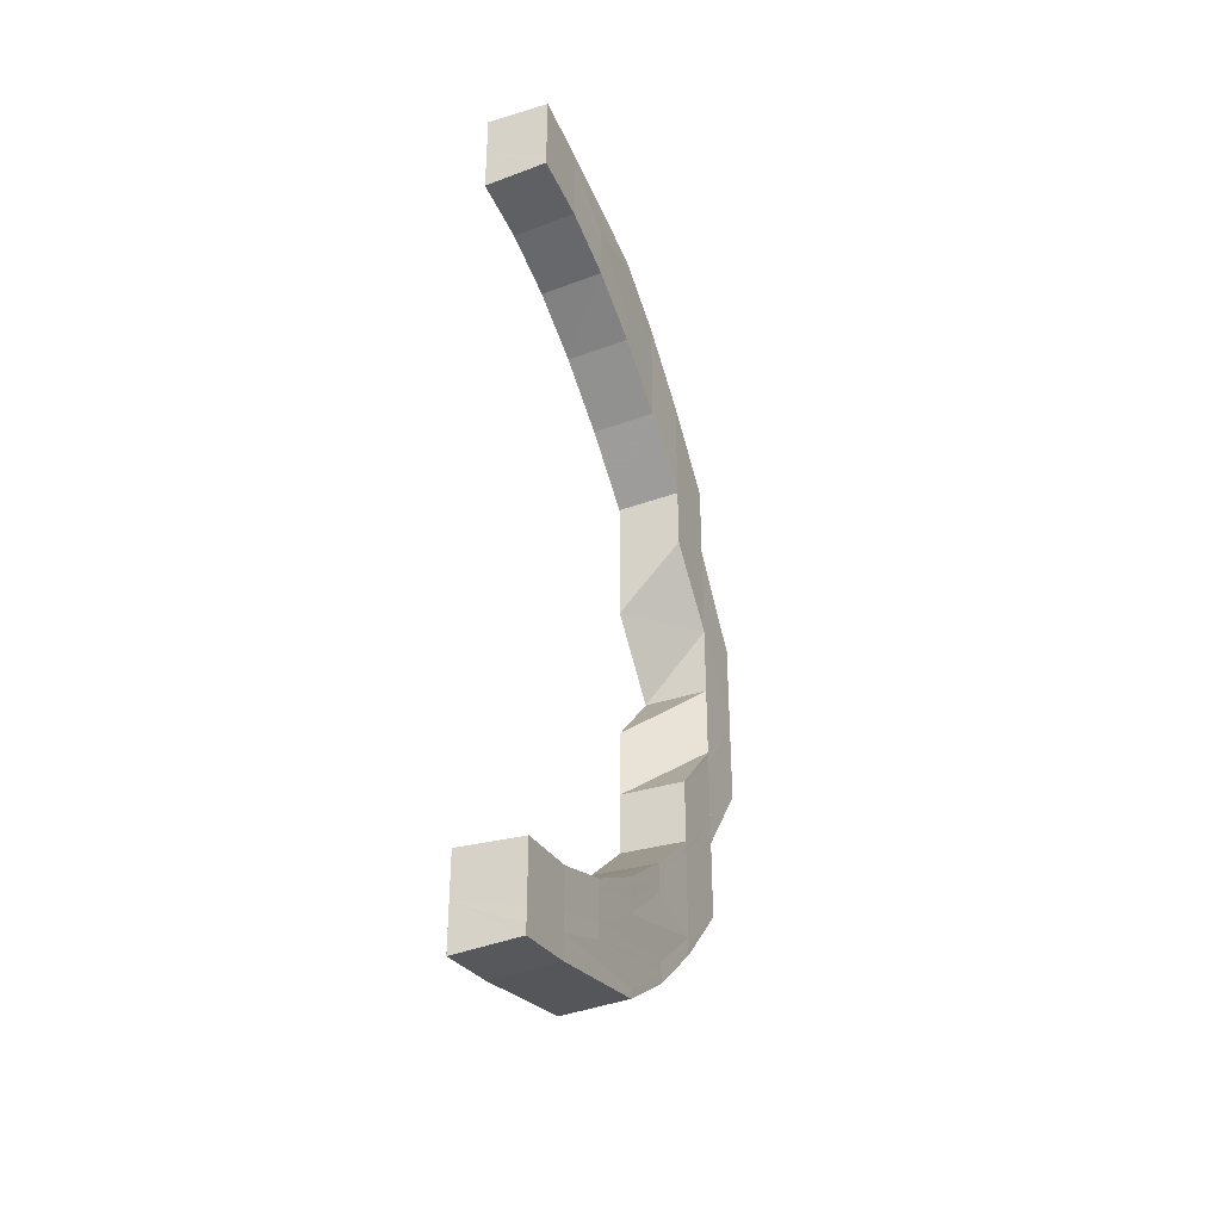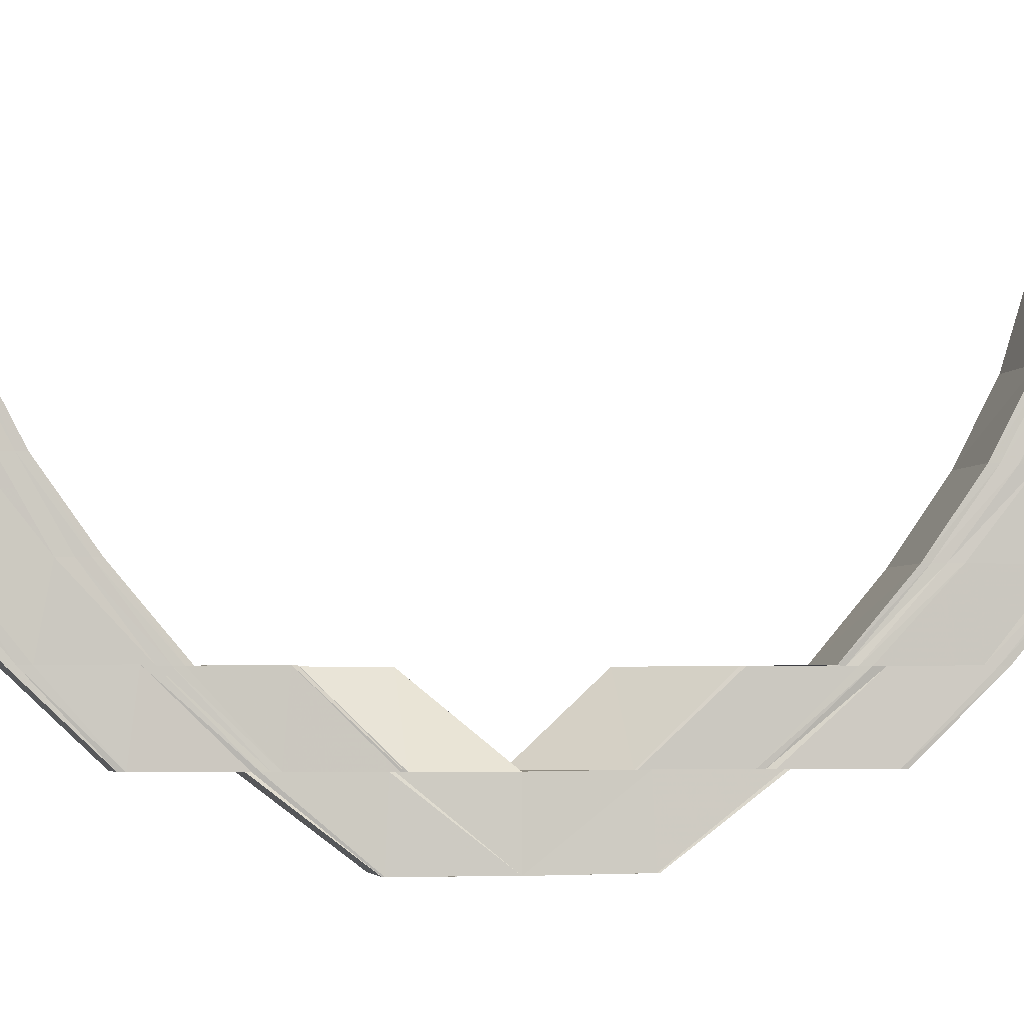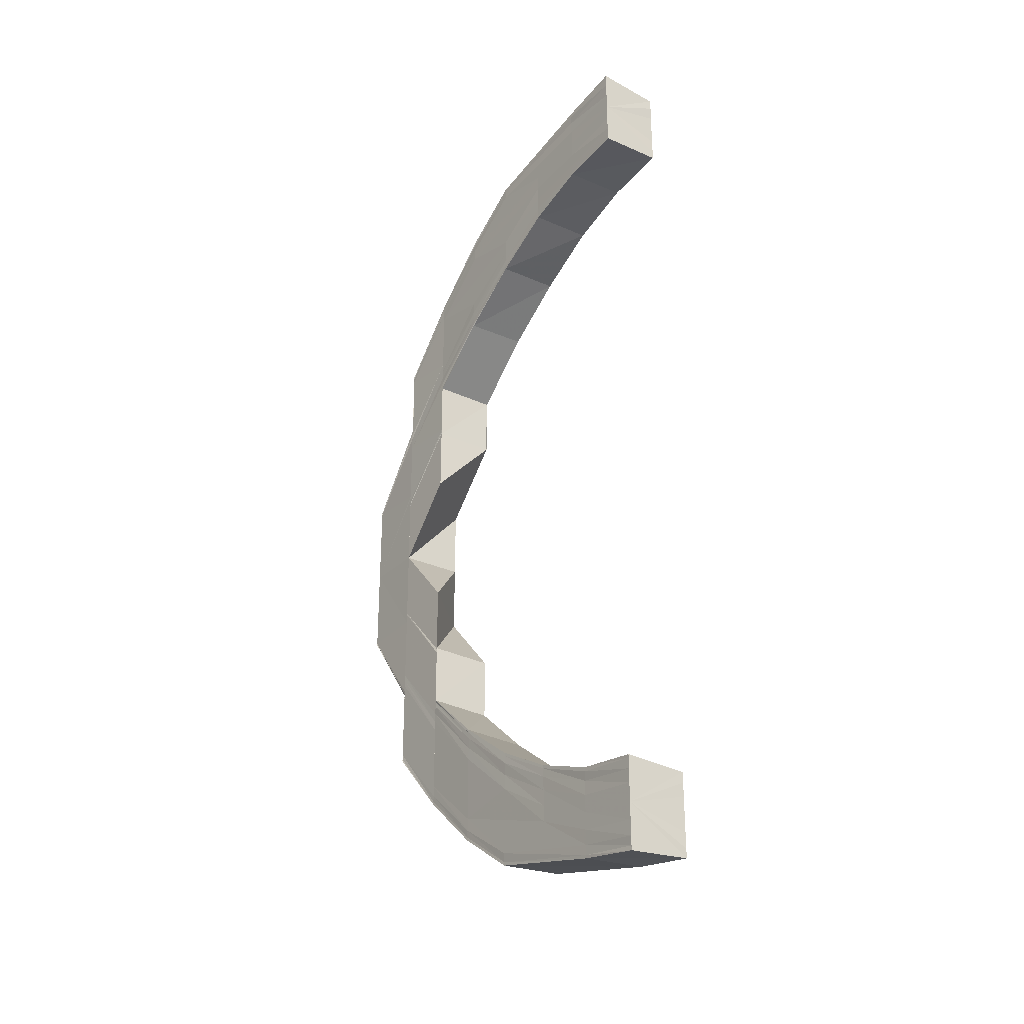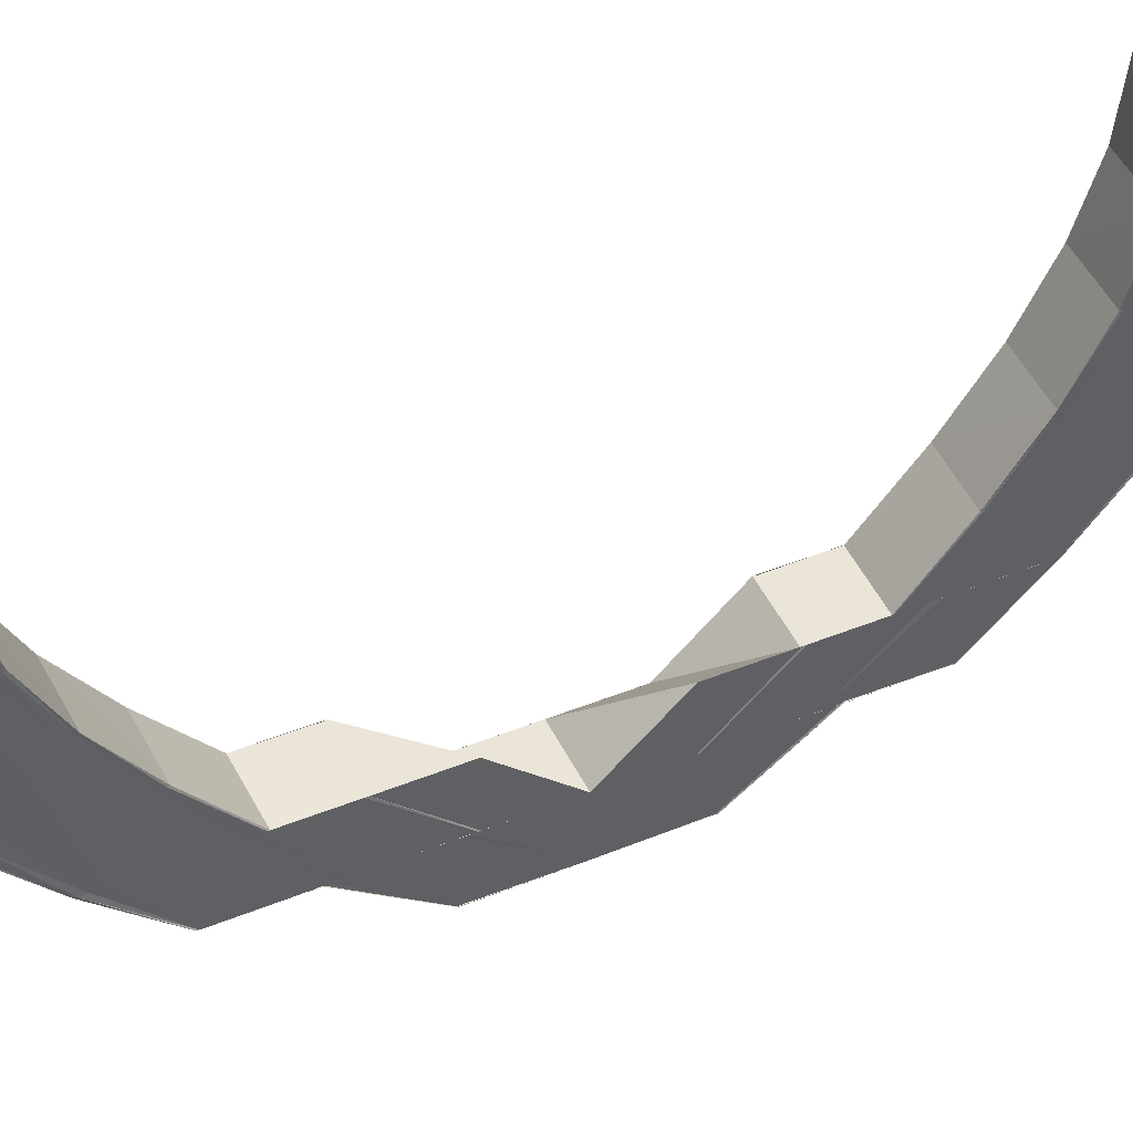
<metadata>
{"format":"obj","ext":"obj","renderer":"f3d","projection":"perspective","resolution":1024,"background":"white","views":[{"elev":-35.6,"azim":-156.4,"up":"+Z"},{"elev":-3.1,"azim":-100.2,"up":"+Y"},{"elev":-28.3,"azim":144.4,"up":"+Z"},{"elev":45.6,"azim":65.2,"up":"+Y"}]}
</metadata>
<code>
o 18685
v 2169 1871 7.649
v 2169 1871 7.65
v 2169 1871 7.65
v 2169 1871 7.654
v 2169 1871 7.651
v 2169 1871 7.661
v 2169 1871 7.655
v 2169 1871 7.669
v 2169 1871 7.661
v 2169 1871 7.68
v 2169 1871 7.67
v 2169 1871 7.652
v 2169 1871 7.651
v 2169 1871 7.656
v 2169 1871 7.662
v 2169 1871 7.671
v 2169 1871 7.651
v 2169 1871 7.653
v 2169 1871 7.65
v 2169 1871 7.651
v 2169 1871 7.655
v 2169 1871 7.661
v 2169 1871 7.67
v 2169 1871 7.68
v 2169 1871 7.655
v 2169 1871 7.653
v 2169 1871 7.656
v 2169 1871 7.658
v 2169 1871 7.657
v 2169 1871 7.656
v 2169 1871 7.659
v 2169 1871 7.664
v 2169 1871 7.661
v 2169 1871 7.66
v 2169 1871 7.659
v 2169 1871 7.661
v 2169 1871 7.662
v 2169 1871 7.662
v 2169 1871 7.661
v 2169 1871 7.663
v 2169 1871 7.662
v 2169 1871 7.663
v 2169 1871 7.667
v 2169 1871 7.665
v 2169 1871 7.667
v 2169 1871 7.663
v 2169 1871 7.664
v 2169 1871 7.663
v 2169 1871 7.667
v 2169 1871 7.667
v 2169 1871 7.672
v 2169 1871 7.672
v 2169 1871 7.671
v 2169 1871 7.672
v 2169 1871 7.679
v 2169 1871 7.679
v 2169 1871 7.687
v 2169 1871 7.688
v 2169 1871 7.678
v 2169 1871 7.679
v 2169 1871 7.687
v 2169 1871 7.687
v 2169 1871 7.697
v 2169 1871 7.688
v 2169 1871 7.697
v 2169 1871 7.697
v 2169 1871 7.708
v 2169 1871 7.708
v 2169 1871 7.708
v 2169 1871 7.719
v 2169 1871 7.719
v 2169 1871 7.708
v 2169 1871 7.708
v 2169 1871 7.697
v 2169 1871 7.696
v 2169 1871 7.708
v 2169 1871 7.719
v 2169 1871 7.707
v 2169 1871 7.696
v 2169 1871 7.685
v 2169 1871 7.684
v 2169 1871 7.695
v 2169 1871 7.682
v 2169 1871 7.694
v 2169 1871 7.681
v 2169 1871 7.671
v 2169 1871 7.674
v 2169 1871 7.672
v 2169 1871 7.676
v 2169 1871 7.687
v 2169 1871 7.67
v 2169 1871 7.68
v 2169 1871 7.669
v 2169 1871 7.68
v 2169 1871 7.669
v 2169 1871 7.661
v 2169 1871 7.67
v 2169 1871 7.661
v 2169 1871 7.68
v 2169 1871 7.68
v 2169 1871 7.661
v 2169 1871 7.655
v 2169 1871 7.661
v 2169 1871 7.654
v 2169 1871 7.654
v 2169 1871 7.651
v 2169 1871 7.65
v 2169 1871 7.65
v 2169 1871 7.655
v 2169 1871 7.65
v 2169 1871 7.662
v 2169 1871 7.651
v 2169 1871 7.649
v 2169 1871 7.656
v 2169 1871 7.664
v 2169 1871 7.65
v 2169 1871 7.649
v 2169 1871 7.652
v 2169 1871 7.651
v 2169 1871 7.658
v 2169 1871 7.667
v 2169 1871 7.655
v 2169 1871 7.653
v 2169 1871 7.661
v 2169 1871 7.657
v 2169 1871 7.656
v 2169 1871 7.669
v 2169 1871 7.663
v 2169 1871 7.66
v 2169 1871 7.671
v 2169 1871 7.678
v 2169 1871 7.687
v 2169 1871 7.679
v 2169 1871 7.679
v 2169 1871 7.688
v 2169 1871 7.665
v 2169 1871 7.672
v 2169 1871 7.679
v 2169 1871 7.672
v 2169 1871 7.679
v 2169 1871 7.687
v 2169 1871 7.672
v 2169 1871 7.672
v 2169 1871 7.667
v 2169 1871 7.667
v 2169 1871 7.667
v 2169 1871 7.667
v 2169 1871 7.663
v 2169 1871 7.664
v 2169 1871 7.662
v 2169 1871 7.663
v 2169 1871 7.663
v 2169 1871 7.664
v 2169 1871 7.662
v 2169 1871 7.663
v 2169 1871 7.661
v 2169 1871 7.662
v 2169 1871 7.659
v 2169 1871 7.662
v 2169 1871 7.661
v 2169 1871 7.659
v 2169 1871 7.656
v 2169 1871 7.653
v 2169 1871 7.651
v 2169 1871 7.65
v 2169 1871 7.649
v 2169 1871 7.669
v 2169 1871 7.676
v 2169 1871 7.674
v 2169 1871 7.672
v 2169 1871 7.681
v 2169 1871 7.68
v 2169 1871 7.682
v 2169 1871 7.693
v 2169 1871 7.692
v 2169 1871 7.705
v 2169 1871 7.692
v 2169 1871 7.692
v 2169 1871 7.705
v 2169 1871 7.705
v 2169 1871 7.692
v 2169 1871 7.692
v 2169 1871 7.705
v 2169 1871 7.705
v 2169 1871 7.693
v 2169 1871 7.706
v 2169 1871 7.719
v 2169 1871 7.705
v 2169 1871 7.719
v 2169 1871 7.731
v 2169 1871 7.731
v 2169 1871 7.732
v 2169 1871 7.719
v 2169 1871 7.732
v 2169 1871 7.732
v 2169 1871 7.732
v 2169 1871 7.745
v 2169 1871 7.743
v 2169 1871 7.744
v 2169 1871 7.732
v 2169 1871 7.745
v 2169 1871 7.745
v 2169 1871 7.732
v 2169 1871 7.755
v 2169 1871 7.756
v 2169 1871 7.753
v 2169 1871 7.742
v 2169 1871 7.765
v 2169 1871 7.752
v 2169 1871 7.741
v 2169 1871 7.763
v 2169 1871 7.761
v 2169 1871 7.766
v 2169 1871 7.757
v 2169 1871 7.77
v 2169 1871 7.767
v 2169 1871 7.757
v 2169 1871 7.773
v 2169 1871 7.775
v 2169 1871 7.768
v 2169 1871 7.757
v 2169 1871 7.768
v 2169 1871 7.776
v 2169 1871 7.776
v 2169 1871 7.768
v 2169 1871 7.767
v 2169 1871 7.757
v 2169 1871 7.776
v 2169 1871 7.776
v 2169 1871 7.783
v 2169 1871 7.782
v 2169 1871 7.782
v 2169 1871 7.783
v 2169 1871 7.787
v 2169 1871 7.786
v 2169 1871 7.786
v 2169 1871 7.787
v 2169 1871 7.787
v 2169 1871 7.788
v 2169 1871 7.786
v 2169 1871 7.788
v 2169 1871 7.787
v 2169 1871 7.785
v 2169 1871 7.784
v 2169 1871 7.787
v 2169 1871 7.786
v 2169 1871 7.783
v 2169 1871 7.782
v 2169 1871 7.776
v 2169 1871 7.776
v 2169 1871 7.768
v 2169 1871 7.767
v 2169 1871 7.757
v 2169 1871 7.757
v 2169 1871 7.745
v 2169 1871 7.745
v 2169 1871 7.745
v 2169 1871 7.732
v 2169 1871 7.744
v 2169 1871 7.732
v 2169 1871 7.731
v 2169 1871 7.732
v 2169 1871 7.745
v 2169 1871 7.706
v 2169 1871 7.706
v 2169 1871 7.705
v 2169 1871 7.694
v 2169 1871 7.684
v 2169 1871 7.695
v 2169 1871 7.685
v 2169 1871 7.696
v 2169 1871 7.696
v 2169 1871 7.707
v 2169 1871 7.707
v 2169 1871 7.708
v 2169 1871 7.697
v 2169 1871 7.729
v 2169 1871 7.729
v 2169 1871 7.74
v 2169 1871 7.74
v 2169 1871 7.729
v 2169 1871 7.741
v 2169 1871 7.73
v 2169 1871 7.741
v 2169 1871 7.752
v 2169 1871 7.753
v 2169 1871 7.742
v 2169 1871 7.755
v 2169 1871 7.743
v 2169 1871 7.756
v 2169 1871 7.766
v 2169 1871 7.757
v 2169 1871 7.767
v 2169 1871 7.776
v 2169 1871 7.763
v 2169 1871 7.765
v 2169 1871 7.761
v 2169 1871 7.751
v 2169 1871 7.775
v 2169 1871 7.782
v 2169 1871 7.773
v 2169 1871 7.781
v 2169 1871 7.786
v 2169 1871 7.77
v 2169 1871 7.779
v 2169 1871 7.785
v 2169 1871 7.787
v 2169 1871 7.786
v 2169 1871 7.782
v 2169 1871 7.786
v 2169 1871 7.776
v 2169 1871 7.784
v 2169 1871 7.781
v 2169 1871 7.768
v 2169 1871 7.78
v 2169 1871 7.784
v 2169 1871 7.781
v 2169 1871 7.774
v 2169 1871 7.777
v 2169 1871 7.781
v 2169 1871 7.778
v 2169 1871 7.776
v 2169 1871 7.775
v 2169 1871 7.775
v 2169 1871 7.774
v 2169 1871 7.77
v 2169 1871 7.778
v 2169 1871 7.775
v 2169 1871 7.774
v 2169 1871 7.774
v 2169 1871 7.773
v 2169 1871 7.774
v 2169 1871 7.77
v 2169 1871 7.776
v 2169 1871 7.77
v 2169 1871 7.765
v 2169 1871 7.772
v 2169 1871 7.765
v 2169 1871 7.758
v 2169 1871 7.758
v 2169 1871 7.749
v 2169 1871 7.766
v 2169 1871 7.765
v 2169 1871 7.758
v 2169 1871 7.759
v 2169 1871 7.75
v 2169 1871 7.75
v 2169 1871 7.74
v 2169 1871 7.749
v 2169 1871 7.75
v 2169 1871 7.758
v 2169 1871 7.765
v 2169 1871 7.758
v 2169 1871 7.77
v 2169 1871 7.765
v 2169 1871 7.774
v 2169 1871 7.77
v 2169 1871 7.773
v 2169 1871 7.74
v 2169 1871 7.729
v 2169 1871 7.729
v 2169 1871 7.719
v 2169 1871 7.73
v 2169 1871 7.729
v 2169 1871 7.74
v 2169 1871 7.741
v 2169 1871 7.73
v 2169 1871 7.751
v 2169 1871 7.759
v 2169 1871 7.758
v 2169 1871 7.75
v 2169 1871 7.749
v 2169 1871 7.758
v 2169 1871 7.765
v 2169 1871 7.766
v 2169 1871 7.765
v 2169 1871 7.77
v 2169 1871 7.77
v 2169 1871 7.773
v 2169 1871 7.772
v 2169 1871 7.774
v 2169 1871 7.774
v 2169 1871 7.775
v 2169 1871 7.775
v 2169 1871 7.774
v 2169 1871 7.776
v 2169 1871 7.777
v 2169 1871 7.778
v 2169 1871 7.776
v 2169 1871 7.78
v 2169 1871 7.779
v 2169 1871 7.782
v 2169 1871 7.781
f 1 2 3
f 2 4 5
f 4 6 7
f 6 8 9
f 8 10 11
f 5 12 13
f 7 14 12
f 9 15 14
f 11 16 15
f 17 12 18
f 19 20 17
f 20 21 12
f 21 22 14
f 22 23 15
f 23 24 16
f 12 14 25
f 12 25 26
f 18 25 27
f 14 28 25
f 14 15 28
f 25 28 29
f 25 29 30
f 27 29 31
f 15 32 28
f 15 16 32
f 28 33 29
f 28 32 33
f 29 33 34
f 29 34 35
f 31 34 36
f 36 37 38
f 34 37 39
f 37 40 41
f 33 42 34
f 34 42 37
f 33 43 42
f 32 43 33
f 42 44 37
f 44 45 40
f 37 44 46
f 46 47 48
f 49 50 47
f 51 52 50
f 44 53 49
f 53 54 45
f 55 56 52
f 57 58 56
f 53 59 51
f 59 60 54
f 59 61 55
f 61 62 60
f 57 63 64
f 63 65 64
f 66 67 65
f 68 69 65
f 68 70 69
f 70 71 72
f 69 73 74
f 74 73 75
f 76 77 73
f 73 78 75
f 75 78 79
f 75 79 80
f 80 79 81
f 79 82 81
f 81 82 83
f 82 84 83
f 83 84 85
f 83 85 86
f 80 81 87
f 87 81 88
f 89 80 87
f 90 80 89
f 86 85 91
f 85 92 91
f 91 92 93
f 92 94 95
f 91 95 96
f 93 97 98
f 99 100 97
f 101 98 102
f 103 91 101
f 86 91 103
f 103 96 104
f 105 102 106
f 107 106 108
f 109 103 105
f 109 104 110
f 111 86 103
f 111 103 109
f 88 86 111
f 112 109 107
f 112 110 113
f 114 111 109
f 114 109 112
f 115 88 111
f 115 111 114
f 87 88 115
f 116 112 117
f 118 112 116
f 118 114 112
f 119 118 116
f 120 115 114
f 120 114 118
f 121 87 115
f 121 115 120
f 89 87 121
f 122 118 119
f 122 120 118
f 123 122 119
f 124 121 120
f 124 120 122
f 125 122 123
f 125 124 122
f 126 125 123
f 127 121 124
f 127 89 121
f 128 124 125
f 128 127 124
f 129 128 125
f 129 125 126
f 130 127 128
f 131 89 127
f 130 131 127
f 131 90 89
f 132 90 131
f 133 132 131
f 133 131 130
f 64 132 133
f 134 135 133
f 136 130 128
f 136 128 129
f 137 133 130
f 137 130 136
f 138 133 137
f 139 134 137
f 140 141 138
f 142 140 143
f 143 137 144
f 144 137 136
f 145 139 144
f 146 142 147
f 148 146 149
f 150 148 151
f 147 144 152
f 153 145 152
f 149 152 154
f 155 153 154
f 154 152 156
f 152 144 157
f 152 157 156
f 144 136 157
f 156 157 158
f 157 136 129
f 157 129 158
f 158 129 126
f 159 155 126
f 160 159 126
f 161 160 126
f 162 161 126
f 163 162 126
f 164 163 126
f 165 164 126
f 166 165 126
f 43 167 42
f 42 167 44
f 167 53 44
f 167 168 53
f 168 59 53
f 43 169 167
f 169 168 167
f 170 169 43
f 32 170 43
f 16 170 32
f 16 171 170
f 172 171 16
f 171 173 170
f 170 173 169
f 171 174 173
f 175 176 174
f 99 177 172
f 177 178 172
f 177 179 178
f 179 180 181
f 182 183 177
f 184 183 182
f 185 184 182
f 186 184 185
f 186 187 184
f 179 187 188
f 189 187 186
f 189 190 187
f 190 191 187
f 191 192 187
f 187 193 188
f 187 194 193
f 194 195 193
f 196 197 195
f 191 198 192
f 198 199 192
f 192 199 200
f 199 201 200
f 201 202 203
f 198 204 199
f 204 205 199
f 206 204 198
f 207 206 198
f 204 208 205
f 209 206 207
f 210 209 207
f 206 211 204
f 211 208 204
f 209 212 206
f 212 211 206
f 208 213 205
f 205 213 214
f 211 215 208
f 213 216 214
f 214 216 217
f 208 218 213
f 215 218 208
f 213 219 216
f 218 219 213
f 216 220 221
f 222 215 211
f 212 222 211
f 219 223 216
f 223 224 220
f 216 223 225
f 225 226 227
f 228 229 226
f 230 231 229
f 223 232 228
f 232 233 224
f 234 235 231
f 232 236 230
f 236 237 233
f 236 238 234
f 238 239 237
f 240 238 236
f 241 242 235
f 243 240 236
f 243 236 232
f 244 240 243
f 245 241 246
f 247 245 248
f 249 247 250
f 251 249 252
f 253 251 254
f 217 254 255
f 256 217 255
f 256 257 258
f 255 259 260
f 260 259 261
f 262 263 260
f 260 261 193
f 193 261 70
f 193 70 264
f 265 193 264
f 266 193 265
f 266 265 267
f 174 266 267
f 188 266 174
f 174 267 173
f 173 267 268
f 173 268 169
f 267 269 268
f 169 268 168
f 268 269 270
f 268 270 168
f 168 270 59
f 269 271 270
f 270 61 59
f 270 271 61
f 271 272 61
f 271 273 272
f 273 274 272
f 272 274 63
f 274 275 276
f 70 277 189
f 277 278 71
f 279 280 278
f 277 279 281
f 282 279 277
f 283 282 277
f 284 282 283
f 284 285 282
f 286 285 284
f 287 286 284
f 288 286 287
f 289 288 287
f 290 288 289
f 290 291 288
f 252 291 290
f 292 293 290
f 293 294 291
f 286 295 285
f 296 295 286
f 295 297 285
f 285 297 298
f 291 299 296
f 250 299 291
f 294 300 299
f 299 301 296
f 296 301 295
f 299 302 301
f 248 302 299
f 300 303 302
f 301 304 295
f 295 304 297
f 302 305 301
f 301 305 304
f 302 306 305
f 246 306 302
f 303 307 306
f 307 308 306
f 306 309 305
f 306 310 309
f 305 311 304
f 305 309 311
f 308 312 309
f 307 308 313
f 308 312 313
f 241 307 313
f 304 311 314
f 304 314 297
f 309 315 311
f 309 316 315
f 312 317 315
f 312 317 313
f 311 315 318
f 311 318 314
f 315 319 318
f 315 320 319
f 317 321 319
f 317 321 313
f 321 322 313
f 321 322 323
f 322 324 325
f 323 325 326
f 319 327 323
f 322 328 313
f 328 329 313
f 328 330 331
f 332 331 333
f 323 334 332
f 335 333 336
f 337 323 335
f 319 323 337
f 318 319 337
f 338 336 339
f 340 339 341
f 342 337 338
f 318 337 342
f 337 326 343
f 342 343 344
f 314 318 342
f 345 342 340
f 314 342 345
f 345 344 346
f 297 314 345
f 297 345 298
f 298 345 347
f 279 347 348
f 347 349 348
f 350 351 349
f 351 352 353
f 352 354 355
f 354 356 357
f 356 328 358
f 348 359 360
f 361 360 362
f 360 359 363
f 364 365 360
f 359 366 363
f 363 366 367
f 366 210 367
f 366 368 210
f 368 209 210
f 368 369 209
f 369 212 209
f 370 369 368
f 371 370 368
f 353 370 371
f 372 373 371
f 373 374 370
f 369 375 212
f 375 222 212
f 370 376 369
f 376 375 369
f 355 376 370
f 374 377 376
f 376 378 375
f 357 378 376
f 377 379 378
f 378 380 375
f 375 380 222
f 378 381 380
f 379 329 381
f 358 381 378
f 380 382 222
f 222 382 215
f 381 383 380
f 380 383 382
f 381 384 383
f 385 384 381
f 384 386 383
f 383 386 387
f 383 387 382
f 386 388 387
f 382 389 215
f 382 387 389
f 215 389 218
f 387 388 390
f 387 390 389
f 388 313 390
f 389 391 218
f 389 390 391
f 218 391 219
f 390 313 392
f 390 392 391
f 313 244 392
f 392 244 243
f 391 392 393
f 391 393 219
f 392 243 393
f 219 393 223
f 393 243 232
f 393 232 223

</code>
